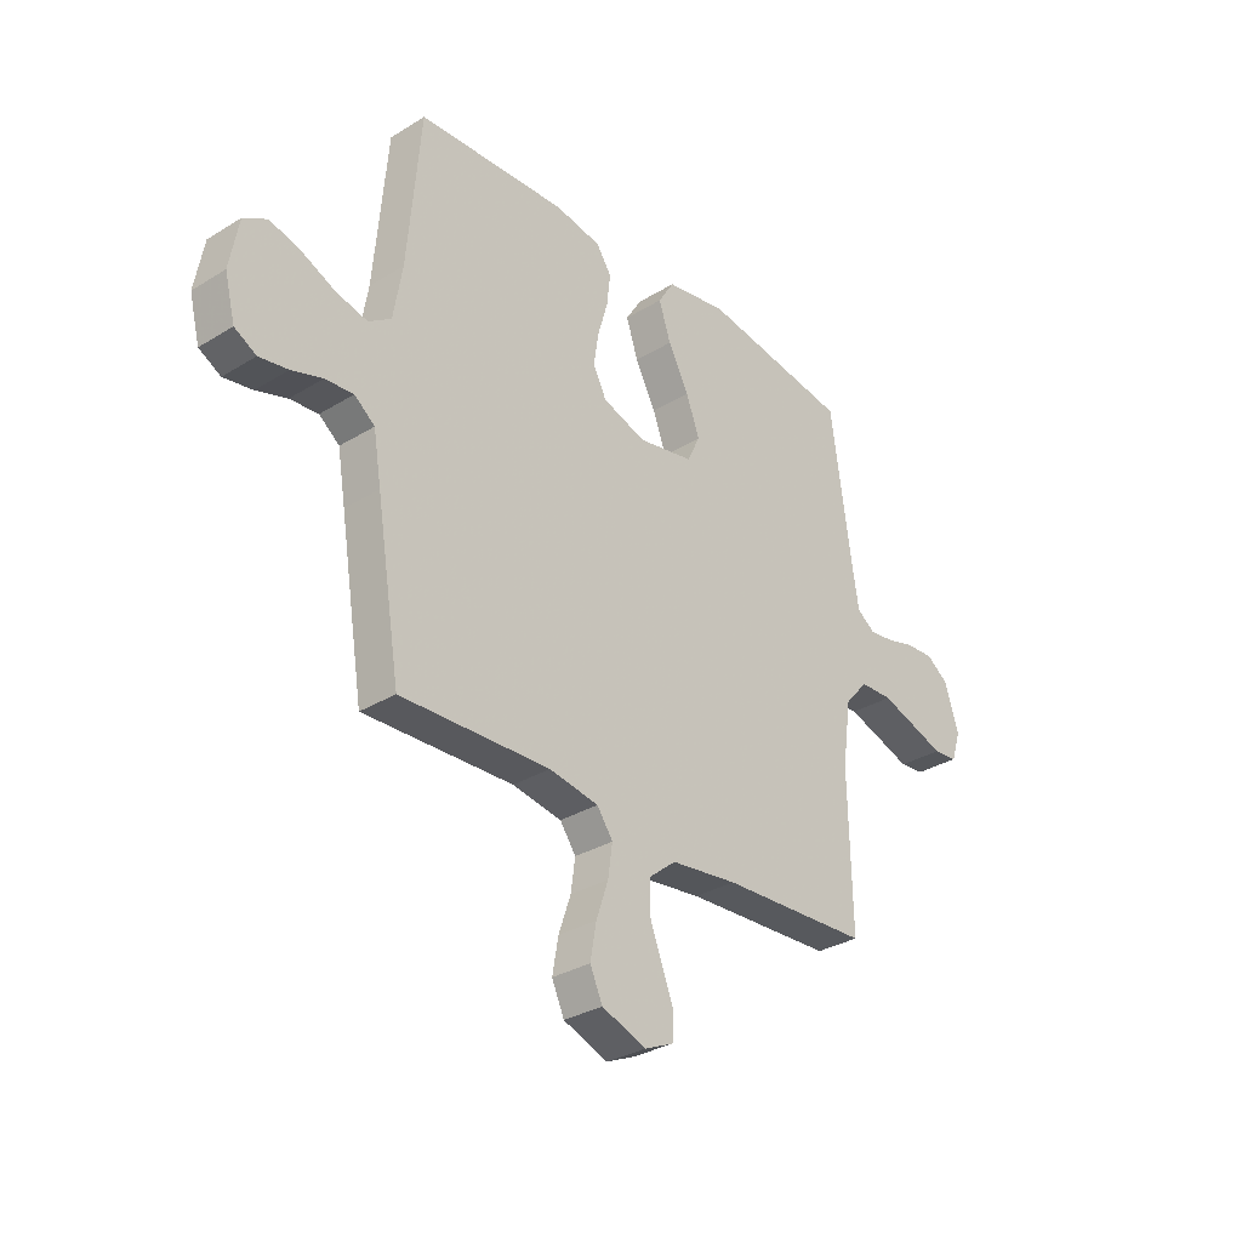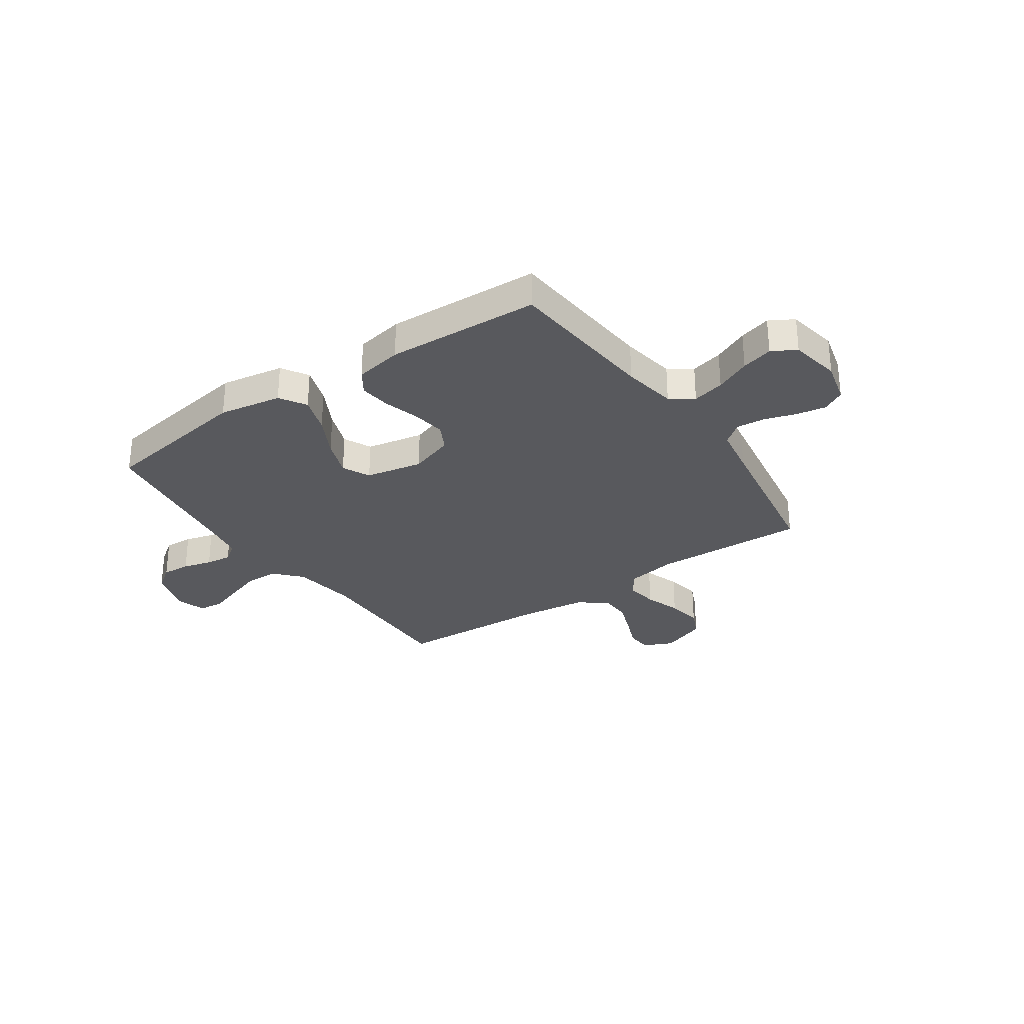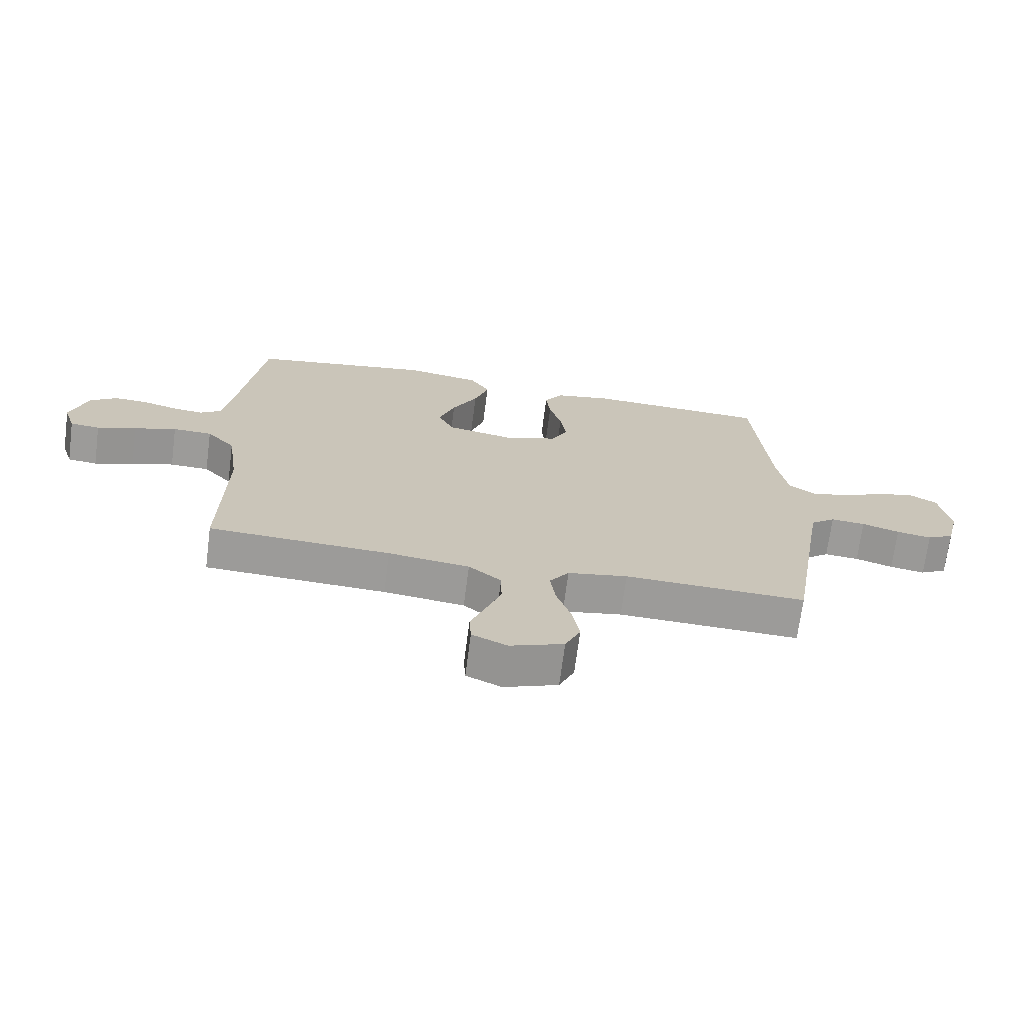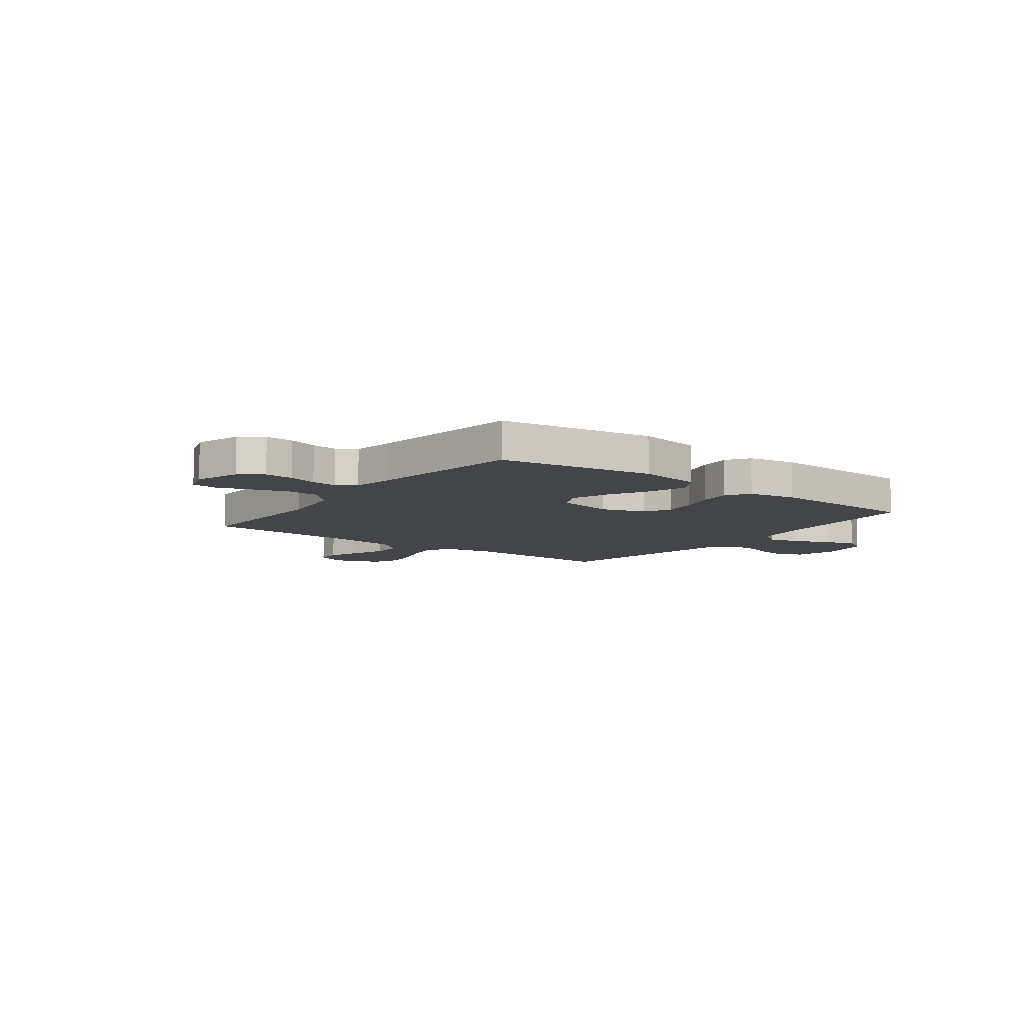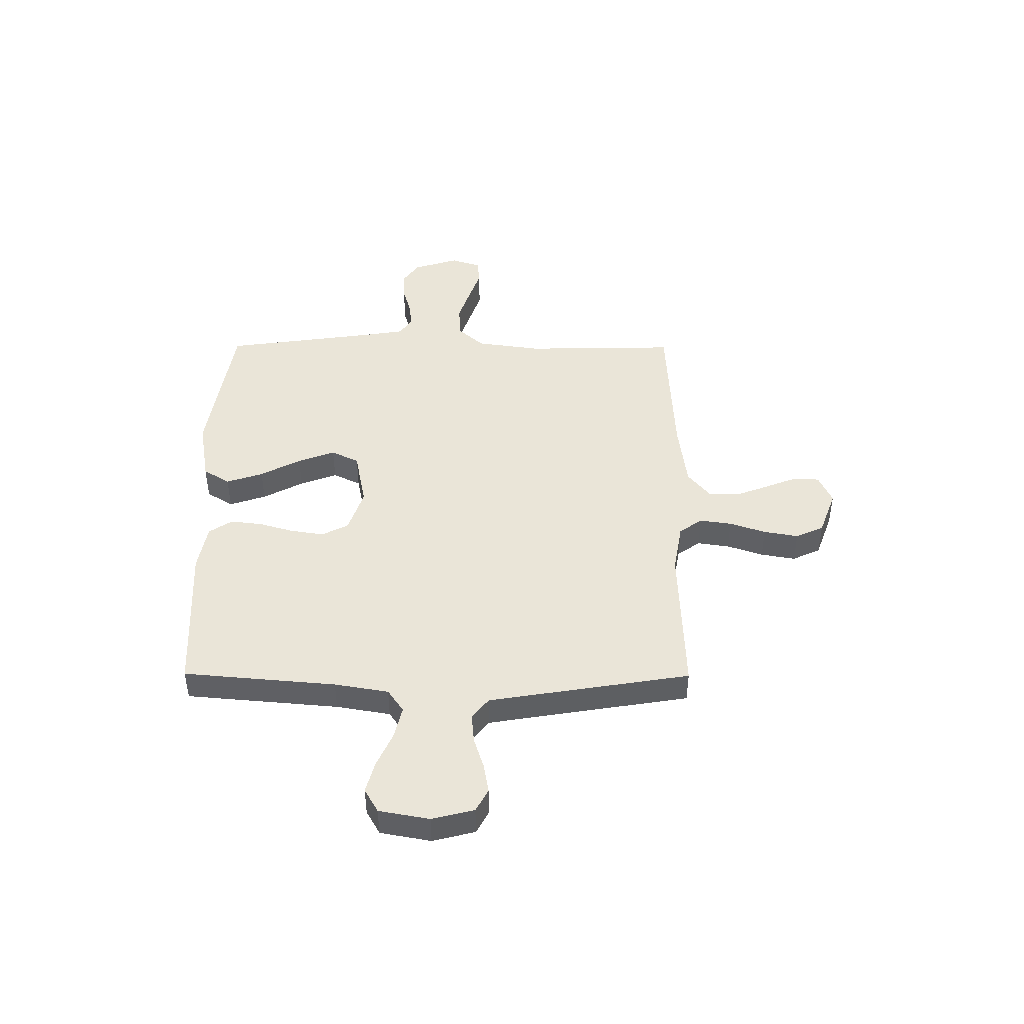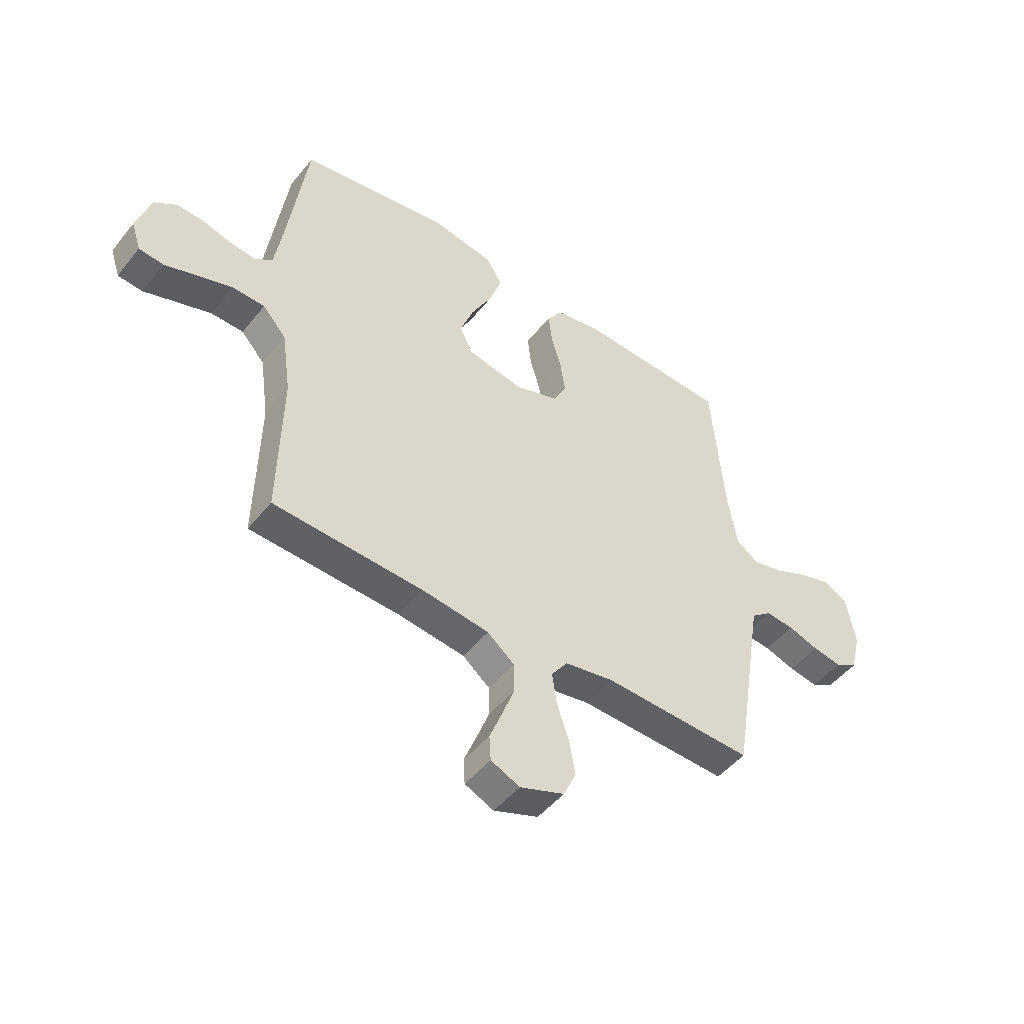
<metadata>
{"format":"obj","ext":"obj","renderer":"f3d","projection":"perspective","resolution":1024,"background":"white","views":[{"elev":-31.5,"azim":131.1,"up":"+Z"},{"elev":-29.9,"azim":34.6,"up":"+Y"},{"elev":-69.9,"azim":-7.4,"up":"+Z"},{"elev":-8.8,"azim":-37.0,"up":"+Y"},{"elev":45.3,"azim":90.3,"up":"+Y"},{"elev":-48.3,"azim":-36.9,"up":"+Z"}]}
</metadata>
<code>
v -0.5 0.07 0.5
v -0.2 0.07 0.547
v -0.077 0.07 0.526
v -0.045 0.07 0.474
v -0.069 0.07 0.402
v -0.111 0.07 0.323
v -0.138 0.07 0.25
v -0.112 0.07 0.196
v 0 0.07 0.174
v 0.087 0.07 0.203
v 0.114 0.07 0.255
v 0.104 0.07 0.321
v 0.084 0.07 0.39
v 0.077 0.07 0.452
v 0.107 0.07 0.497
v 0.2 0.07 0.514
v 0.5 0.07 0.5
v 0.526 0.07 0.2
v 0.544 0.07 0.094
v 0.589 0.07 0.063
v 0.652 0.07 0.078
v 0.721 0.07 0.109
v 0.783 0.07 0.126
v 0.83 0.07 0.099
v 0.848 0.07 0
v 0.827 0.07 -0.083
v 0.783 0.07 -0.107
v 0.725 0.07 -0.097
v 0.663 0.07 -0.077
v 0.606 0.07 -0.072
v 0.565 0.07 -0.104
v 0.549 0.07 -0.2
v 0.5 0.07 -0.5
v 0.2 0.07 -0.489
v 0.101 0.07 -0.506
v 0.069 0.07 -0.551
v 0.078 0.07 -0.614
v 0.102 0.07 -0.685
v 0.114 0.07 -0.753
v 0.089 0.07 -0.808
v 0 0.07 -0.841
v -0.058 0.07 -0.815
v -0.061 0.07 -0.765
v -0.036 0.07 -0.702
v -0.011 0.07 -0.636
v -0.012 0.07 -0.576
v -0.066 0.07 -0.532
v -0.2 0.07 -0.515
v -0.5 0.07 -0.5
v -0.494 0.07 -0.2
v -0.512 0.07 -0.072
v -0.559 0.07 -0.02
v -0.624 0.07 -0.018
v -0.694 0.07 -0.041
v -0.759 0.07 -0.063
v -0.808 0.07 -0.058
v -0.827 0.07 0
v -0.799 0.07 0.089
v -0.754 0.07 0.121
v -0.698 0.07 0.118
v -0.642 0.07 0.102
v -0.591 0.07 0.096
v -0.555 0.07 0.121
v -0.542 0.07 0.2
v -0.5 0 0.5
v -0.2 0 0.547
v -0.077 0 0.526
v -0.045 0 0.474
v -0.069 0 0.402
v -0.111 0 0.323
v -0.138 0 0.25
v -0.112 0 0.196
v 0 0 0.174
v 0.087 0 0.203
v 0.114 0 0.255
v 0.104 0 0.321
v 0.084 0 0.39
v 0.077 0 0.452
v 0.107 0 0.497
v 0.2 0 0.514
v 0.5 0 0.5
v 0.526 0 0.2
v 0.544 0 0.094
v 0.589 0 0.063
v 0.652 0 0.078
v 0.721 0 0.109
v 0.783 0 0.126
v 0.83 0 0.099
v 0.848 0 0
v 0.827 0 -0.083
v 0.783 0 -0.107
v 0.725 0 -0.097
v 0.663 0 -0.077
v 0.606 0 -0.072
v 0.565 0 -0.104
v 0.549 0 -0.2
v 0.5 0 -0.5
v 0.2 0 -0.489
v 0.101 0 -0.506
v 0.069 0 -0.551
v 0.078 0 -0.614
v 0.102 0 -0.685
v 0.114 0 -0.753
v 0.089 0 -0.808
v 0 0 -0.841
v -0.058 0 -0.815
v -0.061 0 -0.765
v -0.036 0 -0.702
v -0.011 0 -0.636
v -0.012 0 -0.576
v -0.066 0 -0.532
v -0.2 0 -0.515
v -0.5 0 -0.5
v -0.494 0 -0.2
v -0.512 0 -0.072
v -0.559 0 -0.02
v -0.624 0 -0.018
v -0.694 0 -0.041
v -0.759 0 -0.063
v -0.808 0 -0.058
v -0.827 0 0
v -0.799 0 0.089
v -0.754 0 0.121
v -0.698 0 0.118
v -0.642 0 0.102
v -0.591 0 0.096
v -0.555 0 0.121
v -0.542 0 0.2
f 59 60 61
f 58 59 61
f 57 58 61
f 56 57 61
f 55 56 61
f 54 55 61
f 53 54 61 62
f 52 53 62 63
f 48 49 50
f 47 48 50 51
f 52 63 64
f 51 52 64
f 47 51 64
f 46 47 64
f 42 43 44
f 41 42 44
f 40 41 44
f 39 40 44
f 38 39 44
f 37 38 44
f 36 37 44 45
f 32 33 34
f 31 32 34 35
f 27 28 29
f 26 27 29
f 25 26 29
f 24 25 29
f 23 24 29
f 22 23 29
f 21 22 29
f 20 21 29 30
f 19 20 30 31
f 16 17 18
f 15 16 18
f 14 15 18
f 13 14 18
f 12 13 18
f 18 19 31
f 12 18 31
f 11 12 31
f 4 5 6
f 3 4 6
f 2 3 6
f 1 2 6
f 64 1 6
f 64 6 7
f 46 64 7 8
f 35 36 45 46
f 31 35 46
f 11 31 46
f 10 11 46
f 9 10 46
f 8 9 46
f 125 124 123
f 125 123 122
f 125 122 121
f 125 121 120
f 125 120 119
f 125 119 118
f 126 125 118 117
f 127 126 117 116
f 114 113 112
f 115 114 112 111
f 128 127 116
f 128 116 115
f 128 115 111
f 128 111 110
f 108 107 106
f 108 106 105
f 108 105 104
f 108 104 103
f 108 103 102
f 108 102 101
f 109 108 101 100
f 98 97 96
f 99 98 96 95
f 93 92 91
f 93 91 90
f 93 90 89
f 93 89 88
f 93 88 87
f 93 87 86
f 93 86 85
f 94 93 85 84
f 95 94 84 83
f 82 81 80
f 82 80 79
f 82 79 78
f 82 78 77
f 82 77 76
f 95 83 82
f 95 82 76
f 95 76 75
f 70 69 68
f 70 68 67
f 70 67 66
f 70 66 65
f 70 65 128
f 71 70 128
f 72 71 128 110
f 110 109 100 99
f 110 99 95
f 110 95 75
f 110 75 74
f 110 74 73
f 110 73 72
f 1 65 66 2
f 2 66 67 3
f 3 67 68 4
f 4 68 69 5
f 5 69 70 6
f 6 70 71 7
f 7 71 72 8
f 8 72 73 9
f 9 73 74 10
f 10 74 75 11
f 11 75 76 12
f 12 76 77 13
f 13 77 78 14
f 14 78 79 15
f 15 79 80 16
f 16 80 81 17
f 17 81 82 18
f 18 82 83 19
f 19 83 84 20
f 20 84 85 21
f 21 85 86 22
f 22 86 87 23
f 23 87 88 24
f 24 88 89 25
f 25 89 90 26
f 26 90 91 27
f 27 91 92 28
f 28 92 93 29
f 29 93 94 30
f 30 94 95 31
f 31 95 96 32
f 32 96 97 33
f 33 97 98 34
f 34 98 99 35
f 35 99 100 36
f 36 100 101 37
f 37 101 102 38
f 38 102 103 39
f 39 103 104 40
f 40 104 105 41
f 41 105 106 42
f 42 106 107 43
f 43 107 108 44
f 44 108 109 45
f 45 109 110 46
f 46 110 111 47
f 47 111 112 48
f 48 112 113 49
f 49 113 114 50
f 50 114 115 51
f 51 115 116 52
f 52 116 117 53
f 53 117 118 54
f 54 118 119 55
f 55 119 120 56
f 56 120 121 57
f 57 121 122 58
f 58 122 123 59
f 59 123 124 60
f 60 124 125 61
f 61 125 126 62
f 62 126 127 63
f 63 127 128 64
f 64 128 65 1

</code>
